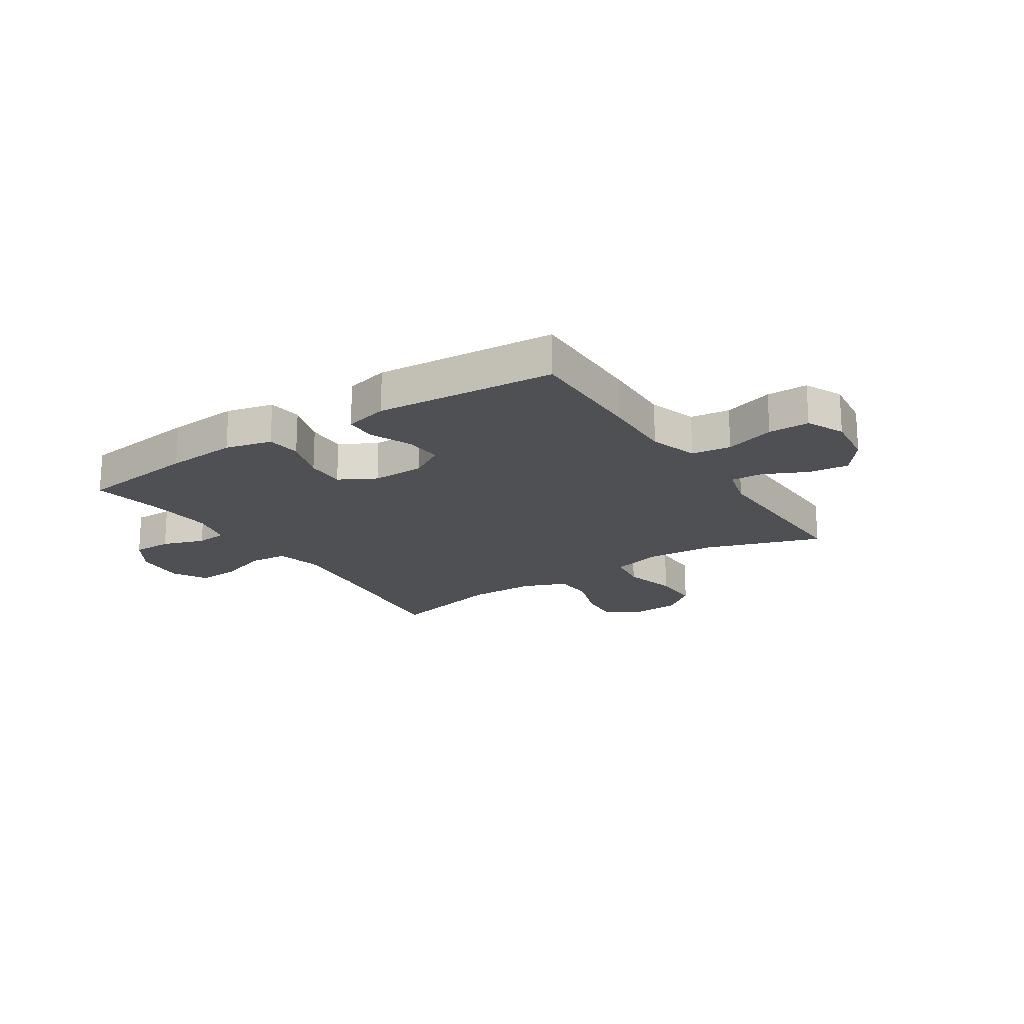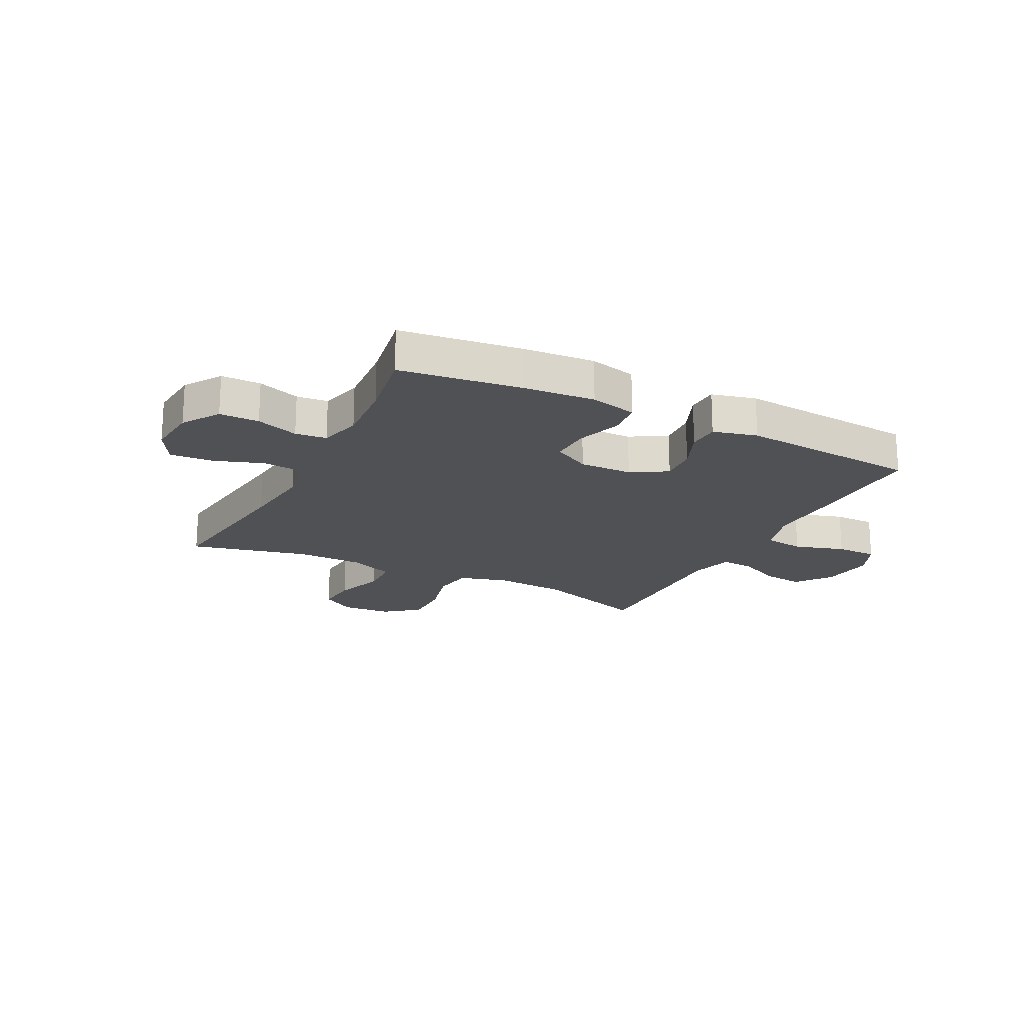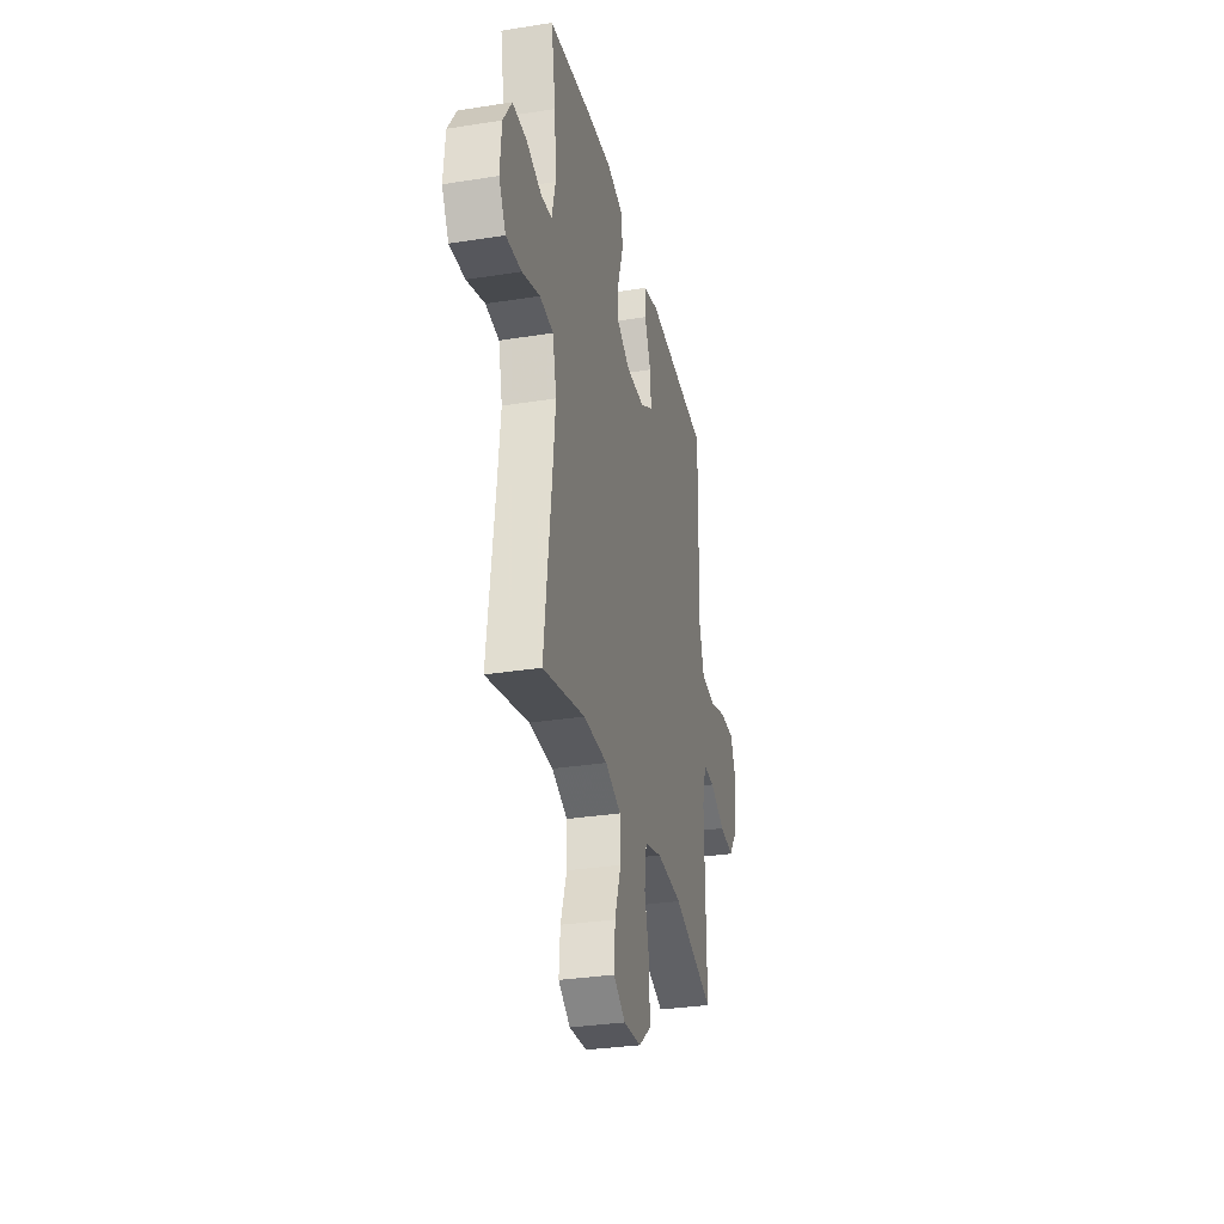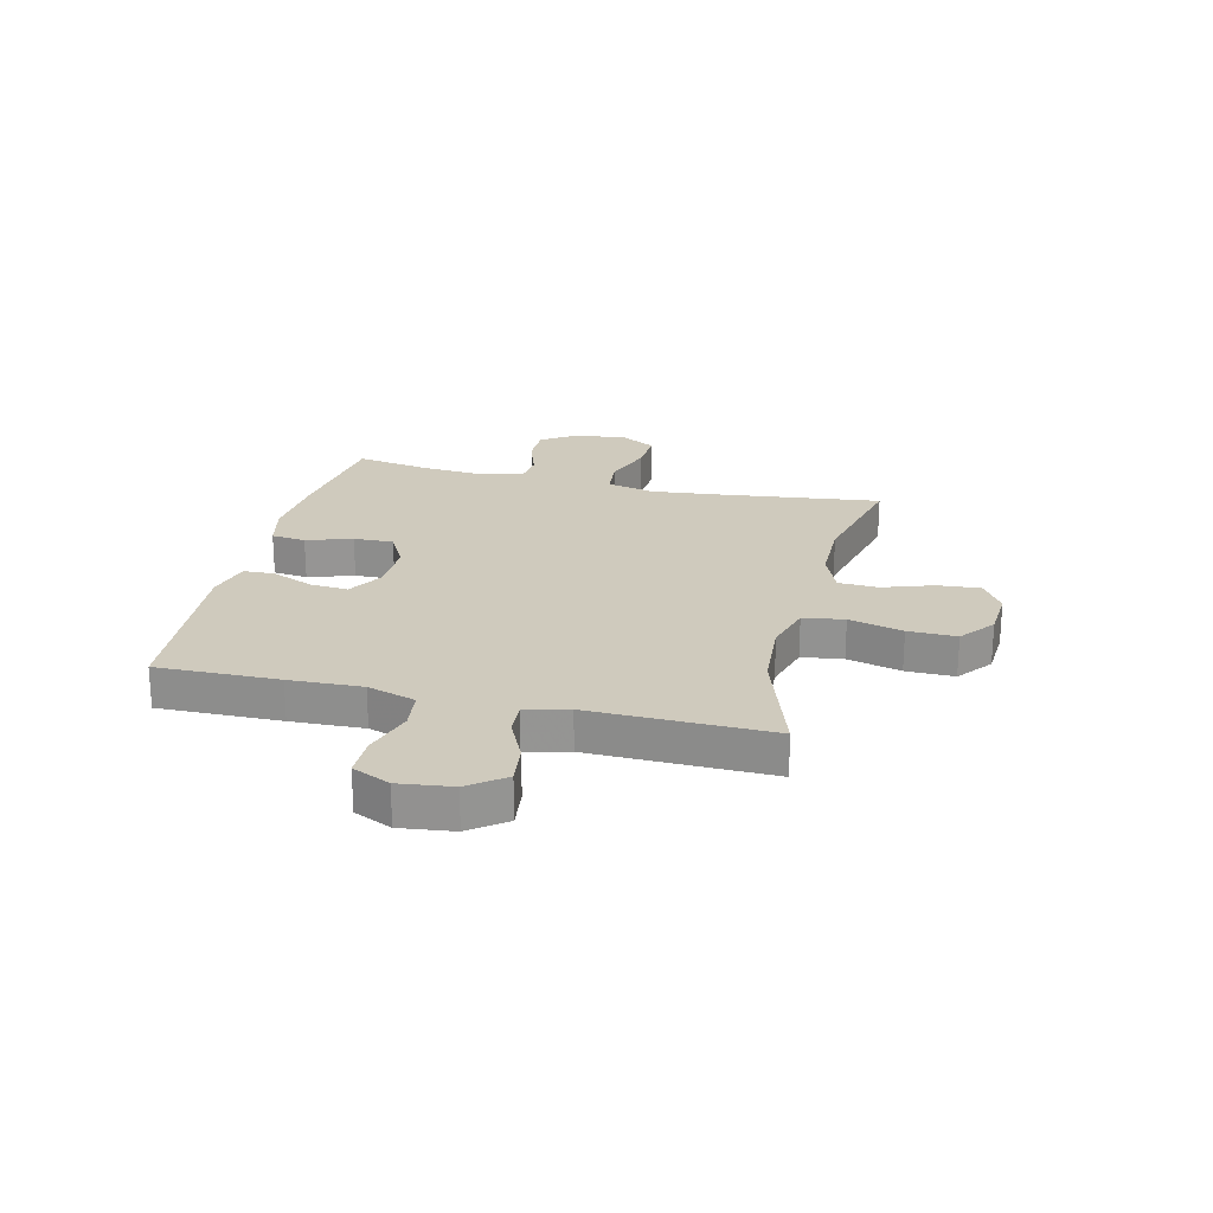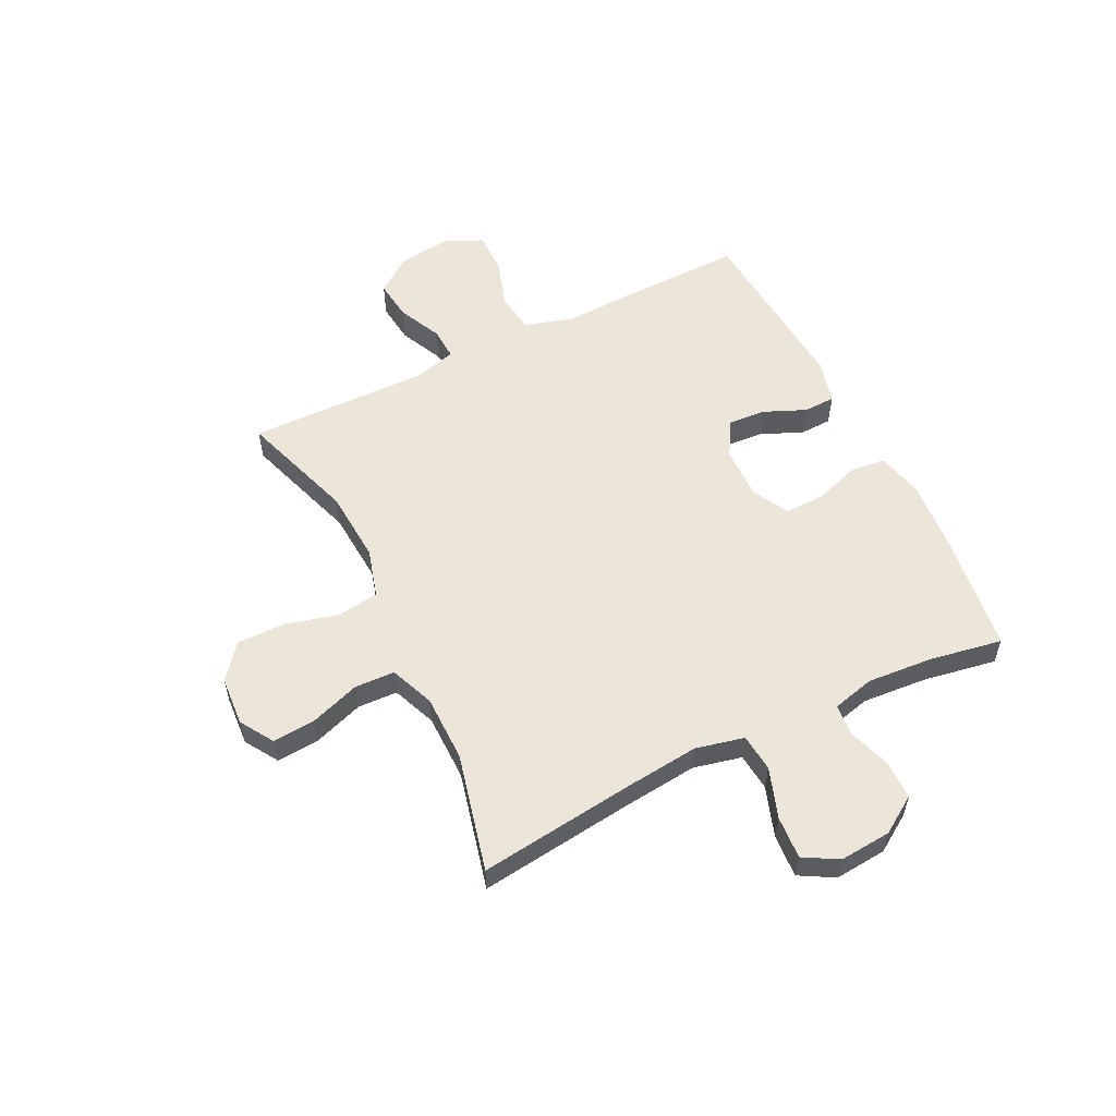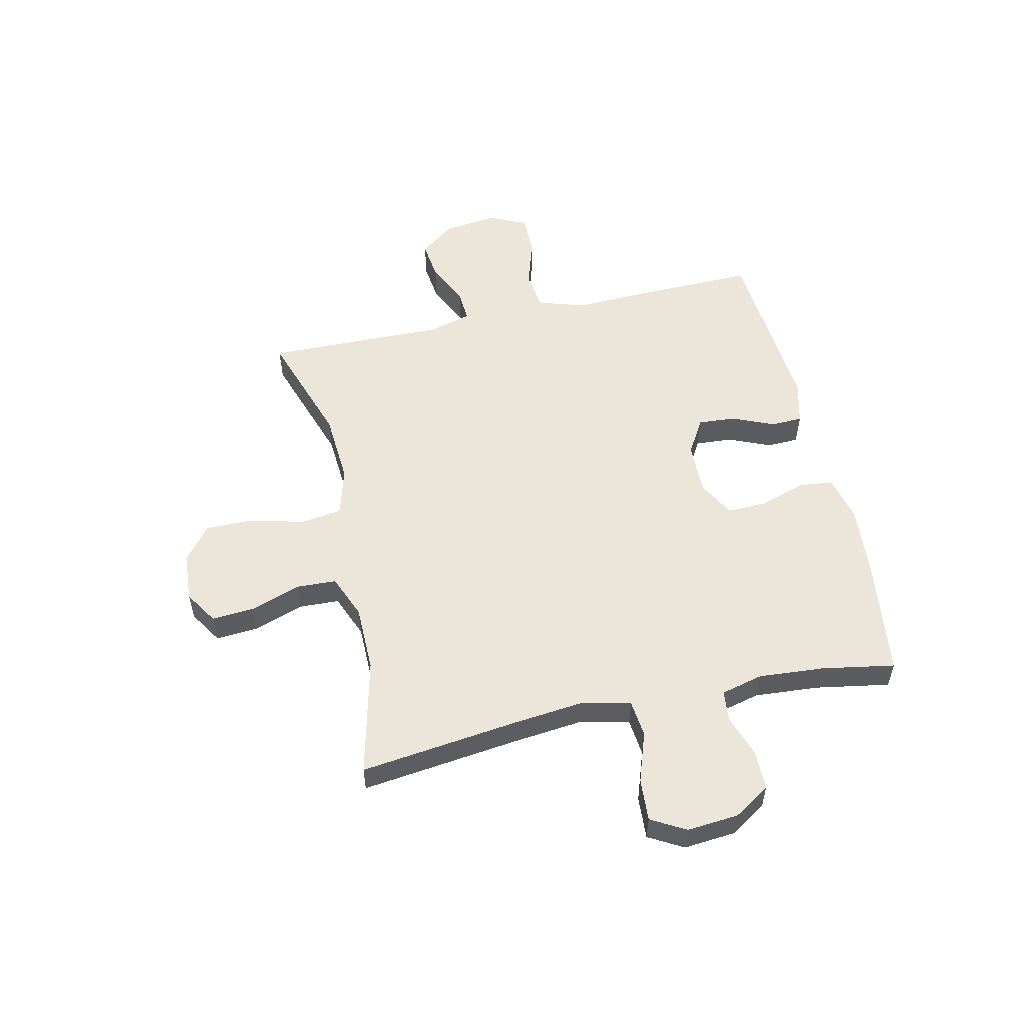
<metadata>
{"format":"obj","ext":"obj","renderer":"f3d","projection":"perspective","resolution":1024,"background":"white","views":[{"elev":-19.2,"azim":33.3,"up":"+Y"},{"elev":-19.5,"azim":-27.0,"up":"+Y"},{"elev":-31.3,"azim":-77.3,"up":"+Z"},{"elev":22.9,"azim":103.6,"up":"+Y"},{"elev":56.3,"azim":-116.2,"up":"+Y"},{"elev":54.4,"azim":-102.6,"up":"+Y"}]}
</metadata>
<code>
v -0.5 0.07 -0.5
v -0.465 0.07 -0.216
v -0.451 0.07 -0.084
v -0.471 0.07 0.003
v -0.539 0.07 0.01
v -0.629 0.07 -0.021
v -0.706 0.07 -0.026
v -0.741 0.07 0.036
v -0.733 0.07 0.129
v -0.69 0.07 0.195
v -0.619 0.07 0.195
v -0.543 0.07 0.169
v -0.487 0.07 0.175
v -0.468 0.07 0.251
v -0.477 0.07 0.368
v -0.5 0.07 0.5
v -0.283 0.07 0.528
v -0.155 0.07 0.538
v -0.071 0.07 0.518
v -0.064 0.07 0.456
v -0.091 0.07 0.374
v -0.093 0.07 0.302
v -0.027 0.07 0.266
v 0.068 0.07 0.268
v 0.132 0.07 0.306
v 0.127 0.07 0.374
v 0.095 0.07 0.449
v 0.097 0.07 0.506
v 0.176 0.07 0.526
v 0.5 0.07 0.5
v 0.496 0.07 0.28
v 0.491 0.07 0.149
v 0.518 0.07 0.062
v 0.589 0.07 0.053
v 0.679 0.07 0.081
v 0.753 0.07 0.081
v 0.784 0.07 0.013
v 0.772 0.07 -0.083
v 0.724 0.07 -0.147
v 0.651 0.07 -0.138
v 0.573 0.07 -0.101
v 0.515 0.07 -0.098
v 0.494 0.07 -0.175
v 0.5 0.07 -0.5
v 0.292 0.07 -0.43
v 0.162 0.07 -0.421
v 0.074 0.07 -0.446
v 0.063 0.07 -0.52
v 0.088 0.07 -0.617
v 0.089 0.07 -0.704
v 0.027 0.07 -0.753
v -0.062 0.07 -0.759
v -0.122 0.07 -0.721
v -0.116 0.07 -0.644
v -0.085 0.07 -0.554
v -0.088 0.07 -0.482
v -0.167 0.07 -0.45
v -0.288 0.07 -0.449
v -0.5 0 -0.5
v -0.465 0 -0.216
v -0.451 0 -0.084
v -0.471 0 0.003
v -0.539 0 0.01
v -0.629 0 -0.021
v -0.706 0 -0.026
v -0.741 0 0.036
v -0.733 0 0.129
v -0.69 0 0.195
v -0.619 0 0.195
v -0.543 0 0.169
v -0.487 0 0.175
v -0.468 0 0.251
v -0.477 0 0.368
v -0.5 0 0.5
v -0.283 0 0.528
v -0.155 0 0.538
v -0.071 0 0.518
v -0.064 0 0.456
v -0.091 0 0.374
v -0.093 0 0.302
v -0.027 0 0.266
v 0.068 0 0.268
v 0.132 0 0.306
v 0.127 0 0.374
v 0.095 0 0.449
v 0.097 0 0.506
v 0.176 0 0.526
v 0.5 0 0.5
v 0.496 0 0.28
v 0.491 0 0.149
v 0.518 0 0.062
v 0.589 0 0.053
v 0.679 0 0.081
v 0.753 0 0.081
v 0.784 0 0.013
v 0.772 0 -0.083
v 0.724 0 -0.147
v 0.651 0 -0.138
v 0.573 0 -0.101
v 0.515 0 -0.098
v 0.494 0 -0.175
v 0.5 0 -0.5
v 0.292 0 -0.43
v 0.162 0 -0.421
v 0.074 0 -0.446
v 0.063 0 -0.52
v 0.088 0 -0.617
v 0.089 0 -0.704
v 0.027 0 -0.753
v -0.062 0 -0.759
v -0.122 0 -0.721
v -0.116 0 -0.644
v -0.085 0 -0.554
v -0.088 0 -0.482
v -0.167 0 -0.45
v -0.288 0 -0.449
f 53 54 55
f 52 53 55
f 51 52 55
f 50 51 55
f 49 50 55
f 48 49 55
f 47 48 55 56
f 46 47 56 57
f 43 44 45
f 42 43 45 46
f 39 40 41
f 38 39 41
f 37 38 41
f 36 37 41
f 35 36 41
f 34 35 41
f 33 34 41 42
f 46 57 58
f 42 46 58
f 33 42 58
f 32 33 58
f 30 31 32
f 29 30 32
f 28 29 32
f 27 28 32
f 26 27 32
f 19 20 21
f 18 19 21
f 17 18 21
f 16 17 21
f 15 16 21
f 14 15 21 22
f 13 14 22 23
f 10 11 12
f 9 10 12
f 8 9 12
f 7 8 12
f 6 7 12
f 5 6 12
f 4 5 12 13
f 13 23 24
f 4 13 24
f 3 4 24
f 58 1 2
f 3 24 25
f 2 3 25
f 58 2 25
f 32 58 25
f 25 26 32
f 113 112 111
f 113 111 110
f 113 110 109
f 113 109 108
f 113 108 107
f 113 107 106
f 114 113 106 105
f 115 114 105 104
f 103 102 101
f 104 103 101 100
f 99 98 97
f 99 97 96
f 99 96 95
f 99 95 94
f 99 94 93
f 99 93 92
f 100 99 92 91
f 116 115 104
f 116 104 100
f 116 100 91
f 116 91 90
f 90 89 88
f 90 88 87
f 90 87 86
f 90 86 85
f 90 85 84
f 79 78 77
f 79 77 76
f 79 76 75
f 79 75 74
f 79 74 73
f 80 79 73 72
f 81 80 72 71
f 70 69 68
f 70 68 67
f 70 67 66
f 70 66 65
f 70 65 64
f 70 64 63
f 71 70 63 62
f 82 81 71
f 82 71 62
f 82 62 61
f 60 59 116
f 83 82 61
f 83 61 60
f 83 60 116
f 83 116 90
f 90 84 83
f 1 59 60 2
f 2 60 61 3
f 3 61 62 4
f 4 62 63 5
f 5 63 64 6
f 6 64 65 7
f 7 65 66 8
f 8 66 67 9
f 9 67 68 10
f 10 68 69 11
f 11 69 70 12
f 12 70 71 13
f 13 71 72 14
f 14 72 73 15
f 15 73 74 16
f 16 74 75 17
f 17 75 76 18
f 18 76 77 19
f 19 77 78 20
f 20 78 79 21
f 21 79 80 22
f 22 80 81 23
f 23 81 82 24
f 24 82 83 25
f 25 83 84 26
f 26 84 85 27
f 27 85 86 28
f 28 86 87 29
f 29 87 88 30
f 30 88 89 31
f 31 89 90 32
f 32 90 91 33
f 33 91 92 34
f 34 92 93 35
f 35 93 94 36
f 36 94 95 37
f 37 95 96 38
f 38 96 97 39
f 39 97 98 40
f 40 98 99 41
f 41 99 100 42
f 42 100 101 43
f 43 101 102 44
f 44 102 103 45
f 45 103 104 46
f 46 104 105 47
f 47 105 106 48
f 48 106 107 49
f 49 107 108 50
f 50 108 109 51
f 51 109 110 52
f 52 110 111 53
f 53 111 112 54
f 54 112 113 55
f 55 113 114 56
f 56 114 115 57
f 57 115 116 58
f 58 116 59 1

</code>
